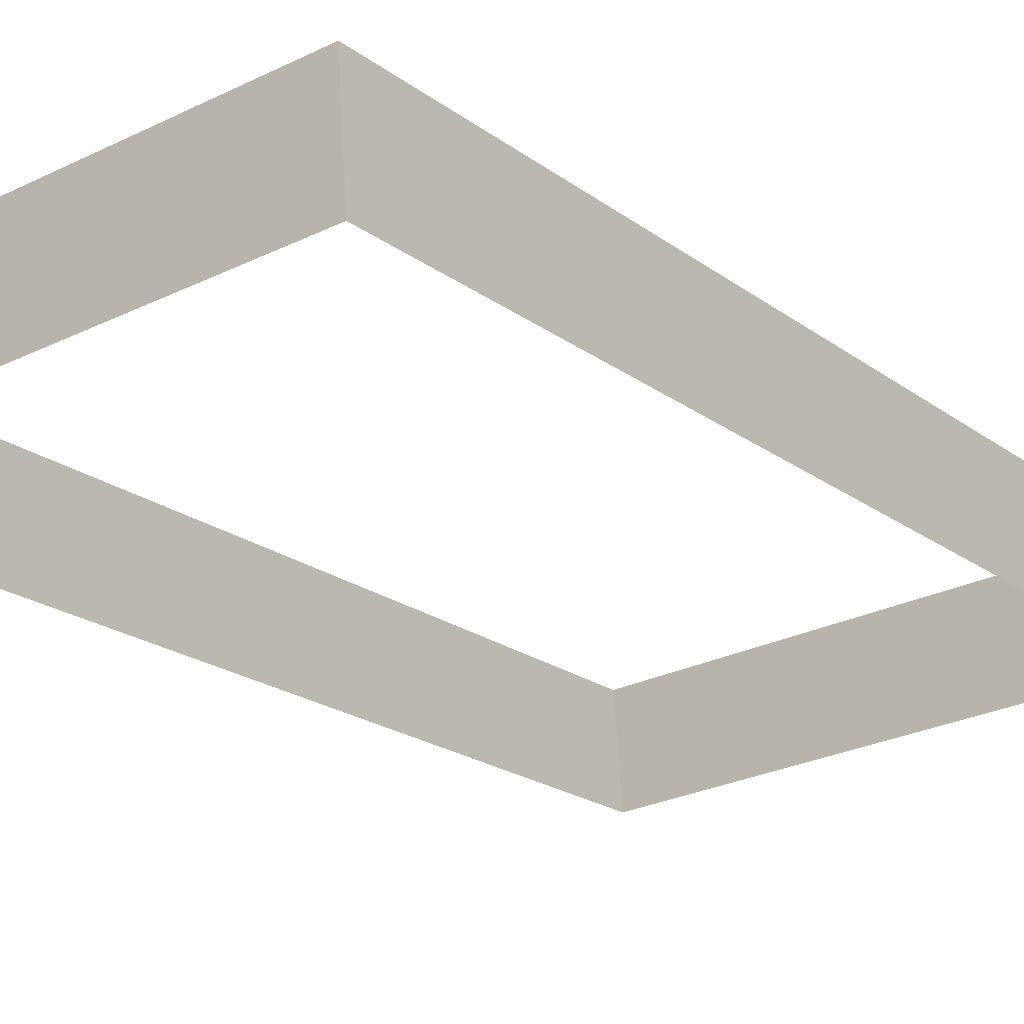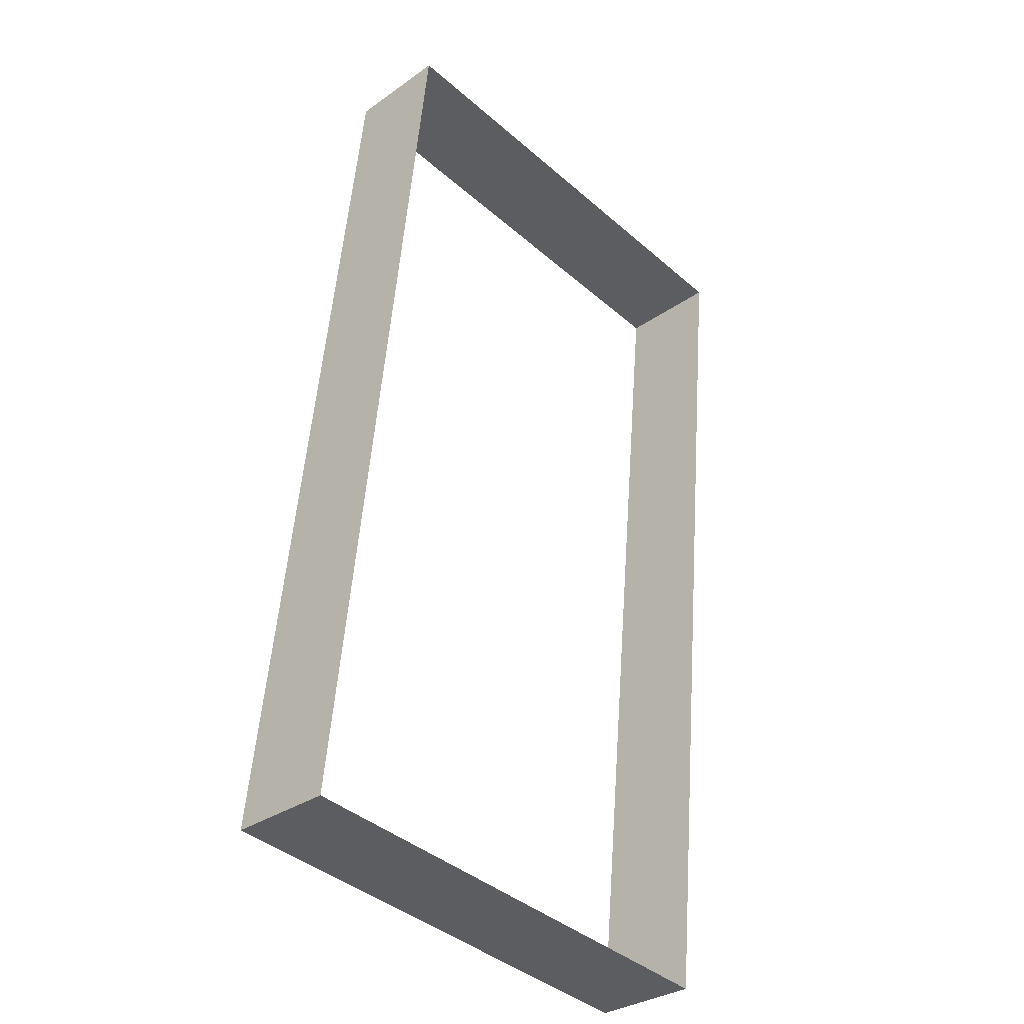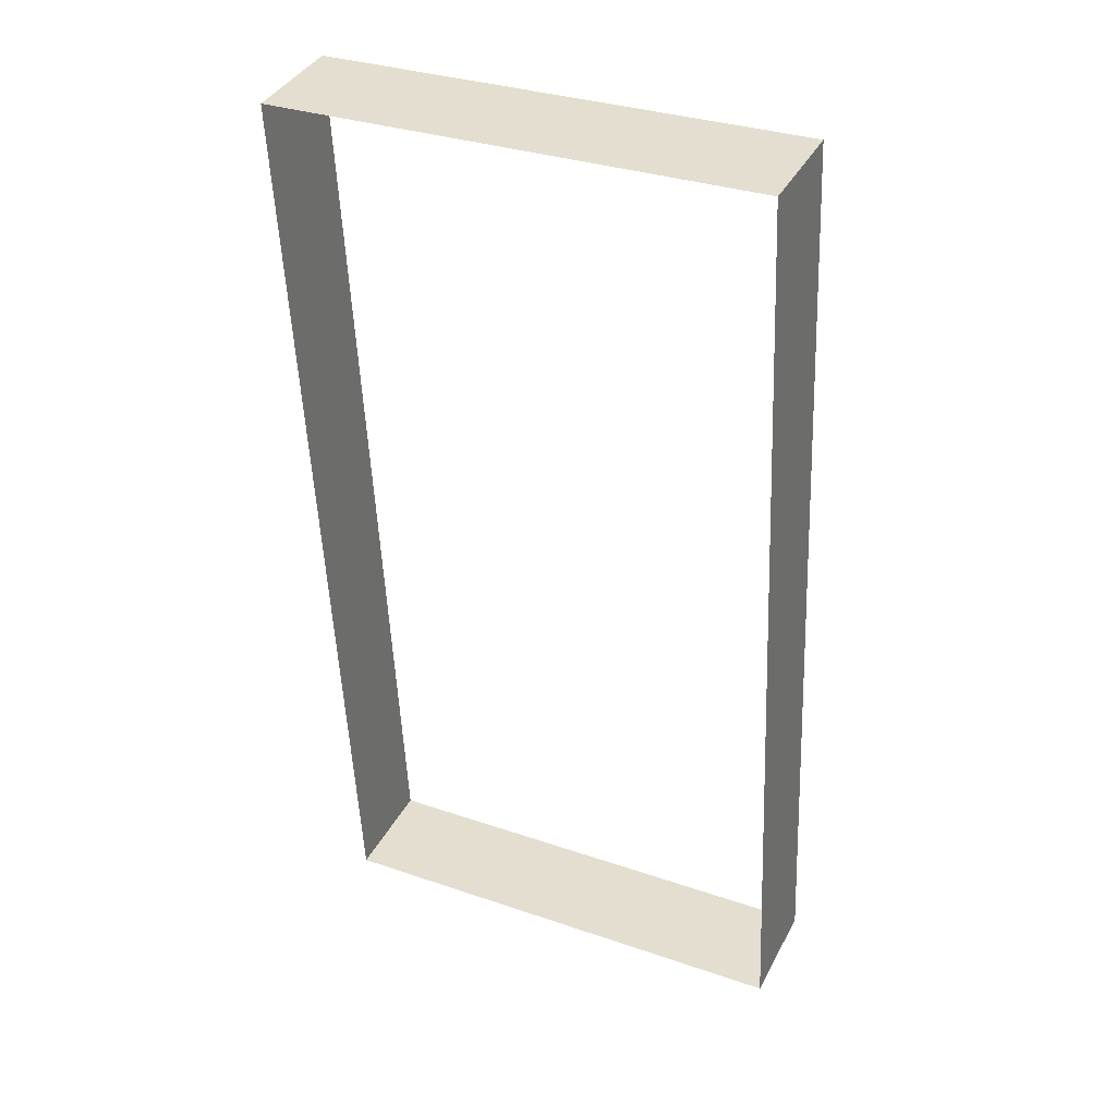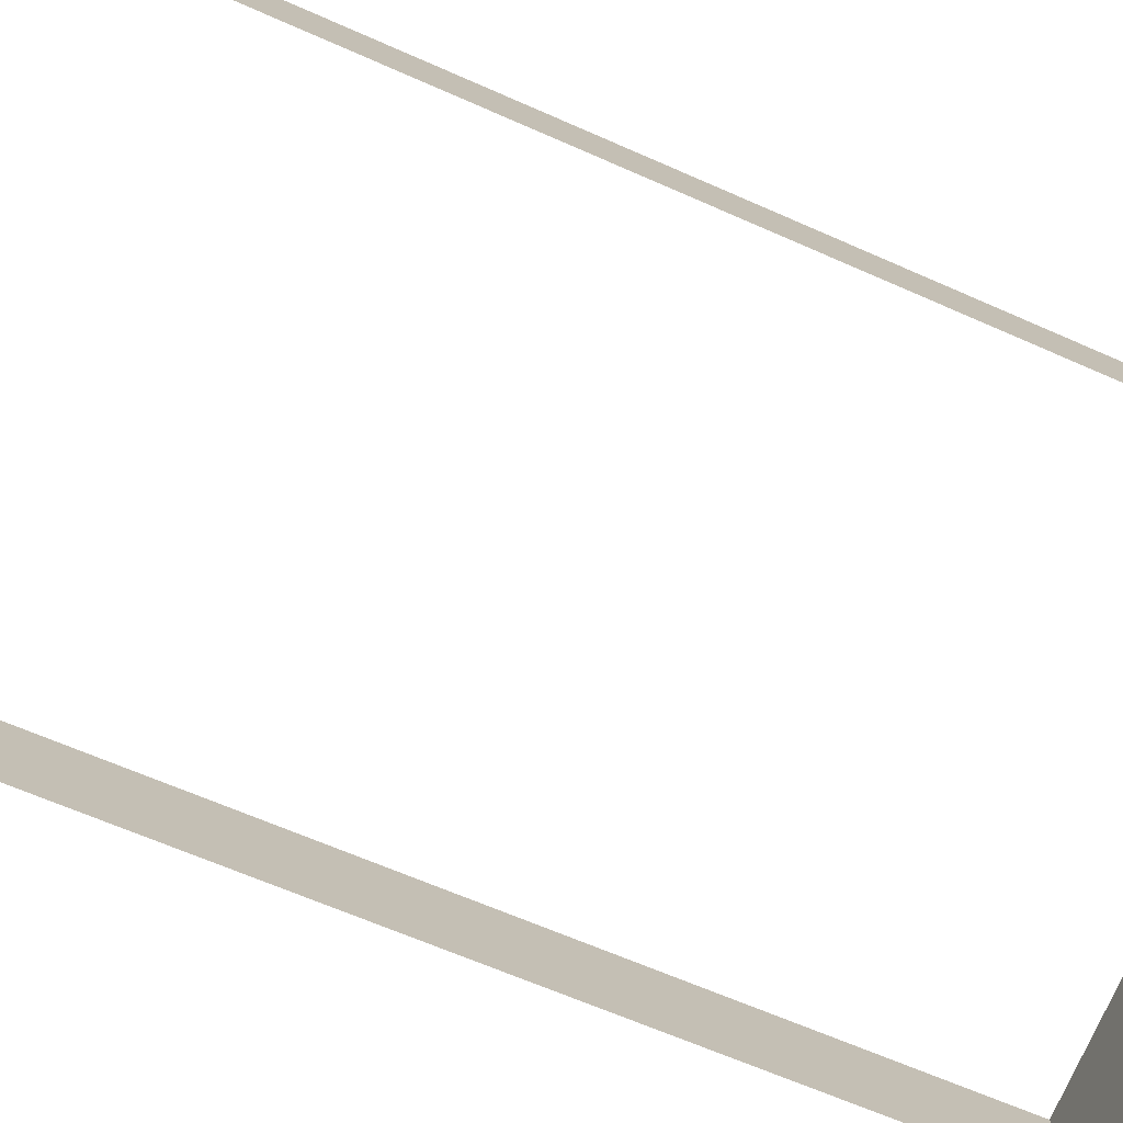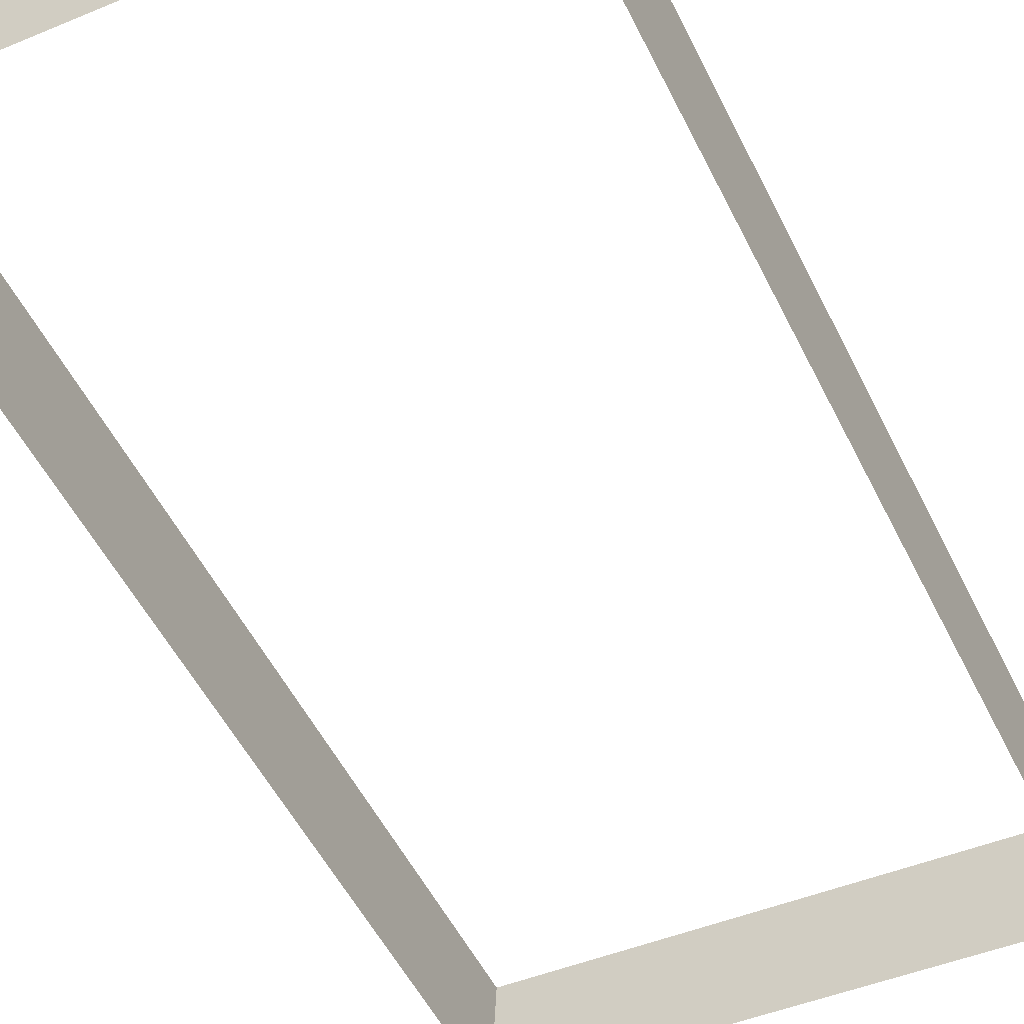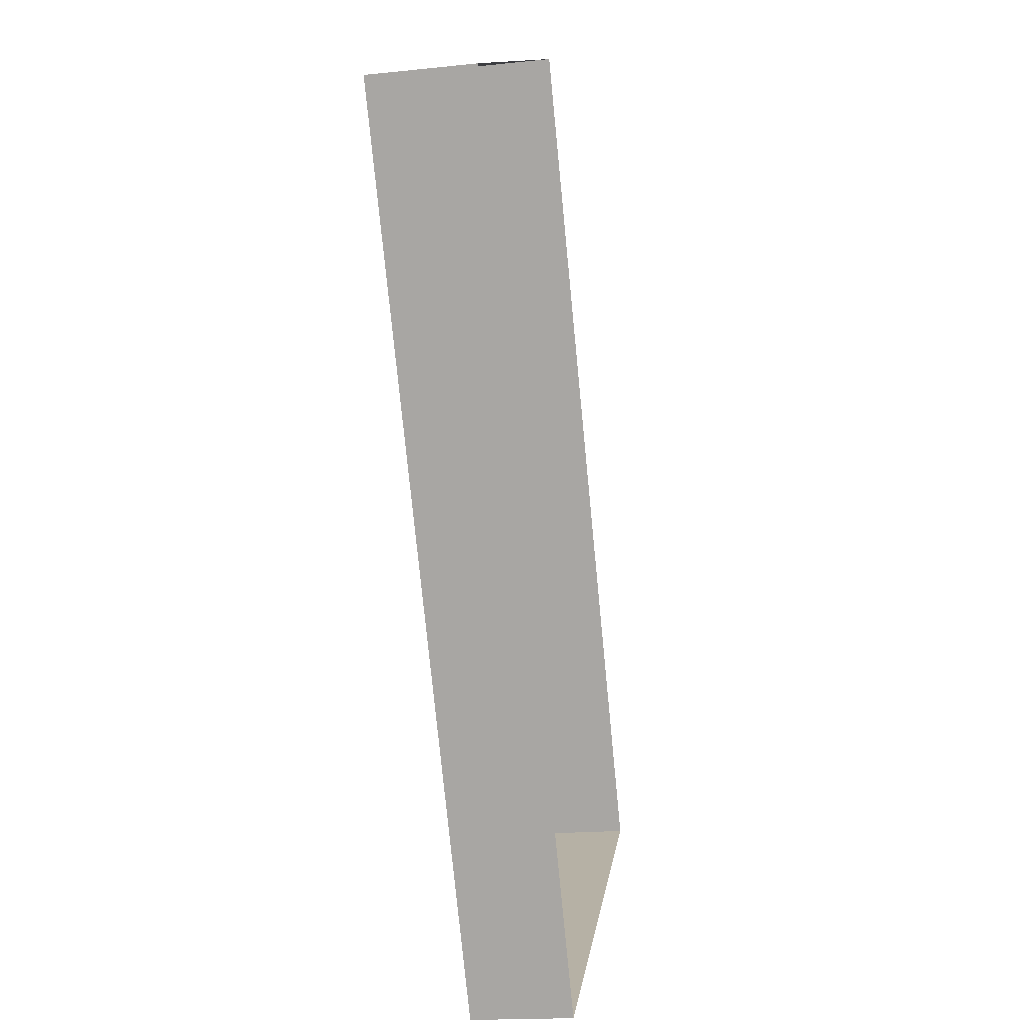
<metadata>
{"format":"obj","ext":"obj","renderer":"f3d","projection":"perspective","resolution":1024,"background":"white","views":[{"elev":-27.3,"azim":36.8,"up":"+Y"},{"elev":-41.0,"azim":-46.3,"up":"+Z"},{"elev":32.4,"azim":25.6,"up":"+Z"},{"elev":-76.1,"azim":66.1,"up":"+Y"},{"elev":-45.6,"azim":-154.3,"up":"+Y"},{"elev":13.6,"azim":98.7,"up":"+Z"}]}
</metadata>
<code>
o #ID169
v 0.8282 0.04606 -0.2407
v 0.8282 0.04615 -0.2332
v 0.8282 0.04531 -0.2333
v 0.8282 0.0469 -0.2406
v 0.8321 0.0469 -0.2406
v 0.8282 0.04606 -0.2407
v 0.8321 0.04606 -0.2407
v 0.8282 0.0469 -0.2406
v 0.8282 0.04615 -0.2332
v 0.8321 0.04531 -0.2333
v 0.8282 0.04531 -0.2333
v 0.8321 0.04615 -0.2332
v 0.8321 0.0469 -0.2406
v 0.8321 0.04531 -0.2333
v 0.8321 0.04615 -0.2332
v 0.8321 0.04606 -0.2407
f 1 2 3
f 3 2 1
f 2 1 4
f 4 1 2
f 5 6 7
f 7 6 5
f 6 5 8
f 8 5 6
f 9 10 11
f 11 10 9
f 10 9 12
f 12 9 10
f 13 14 15
f 15 14 13
f 14 13 16
f 16 13 14

</code>
